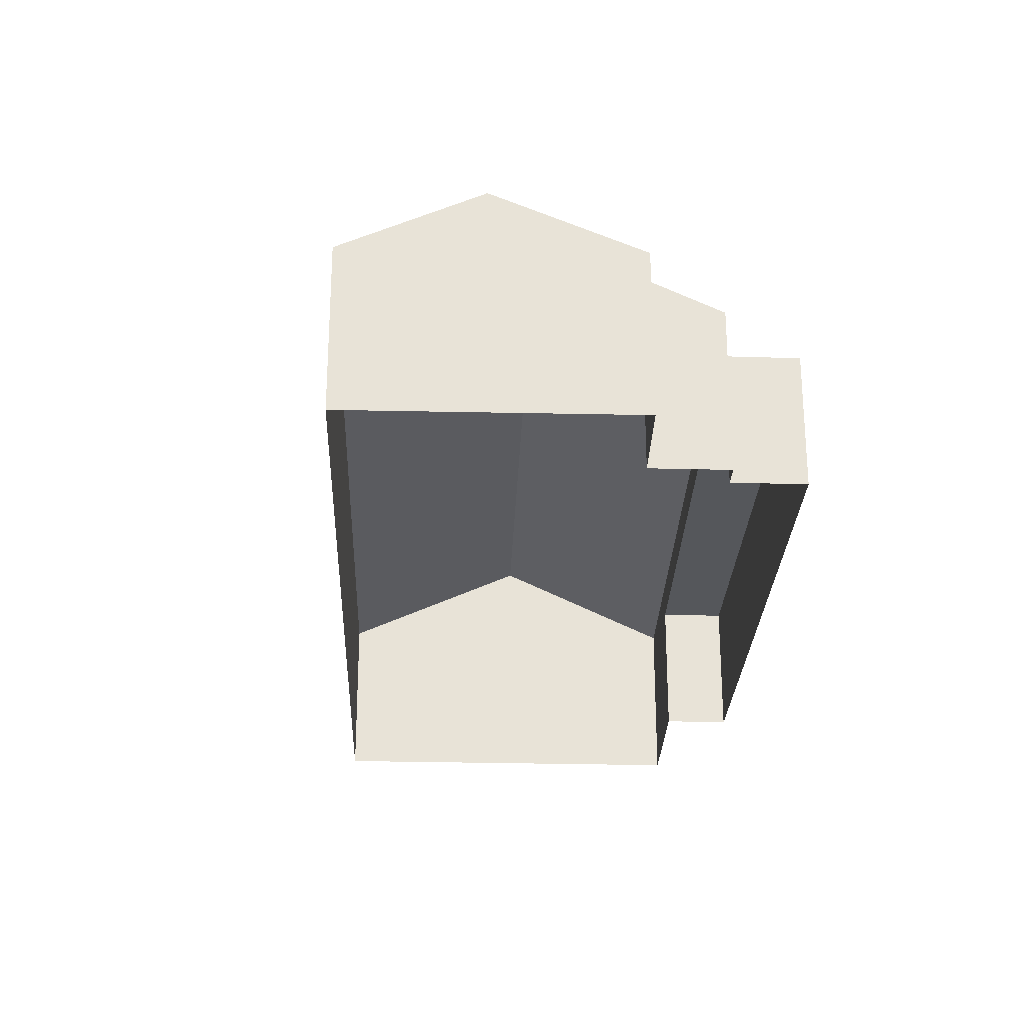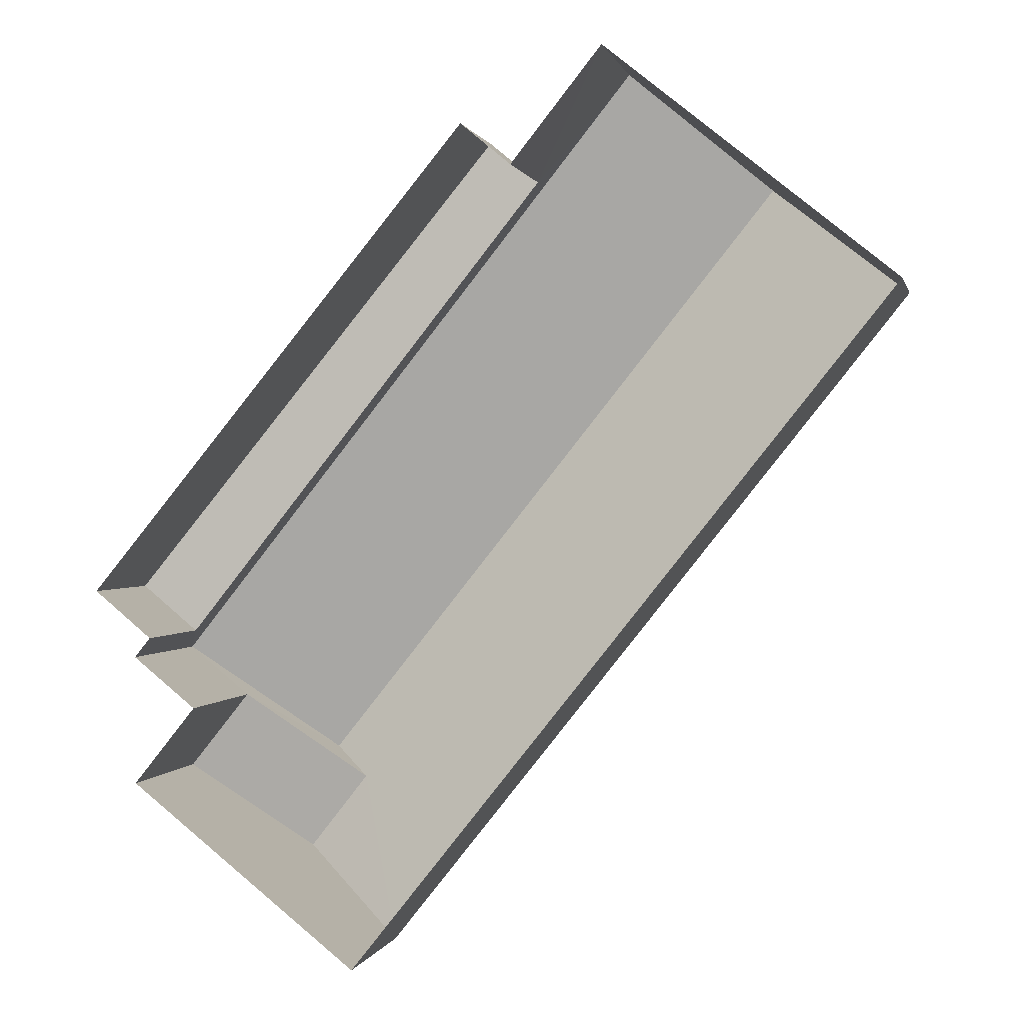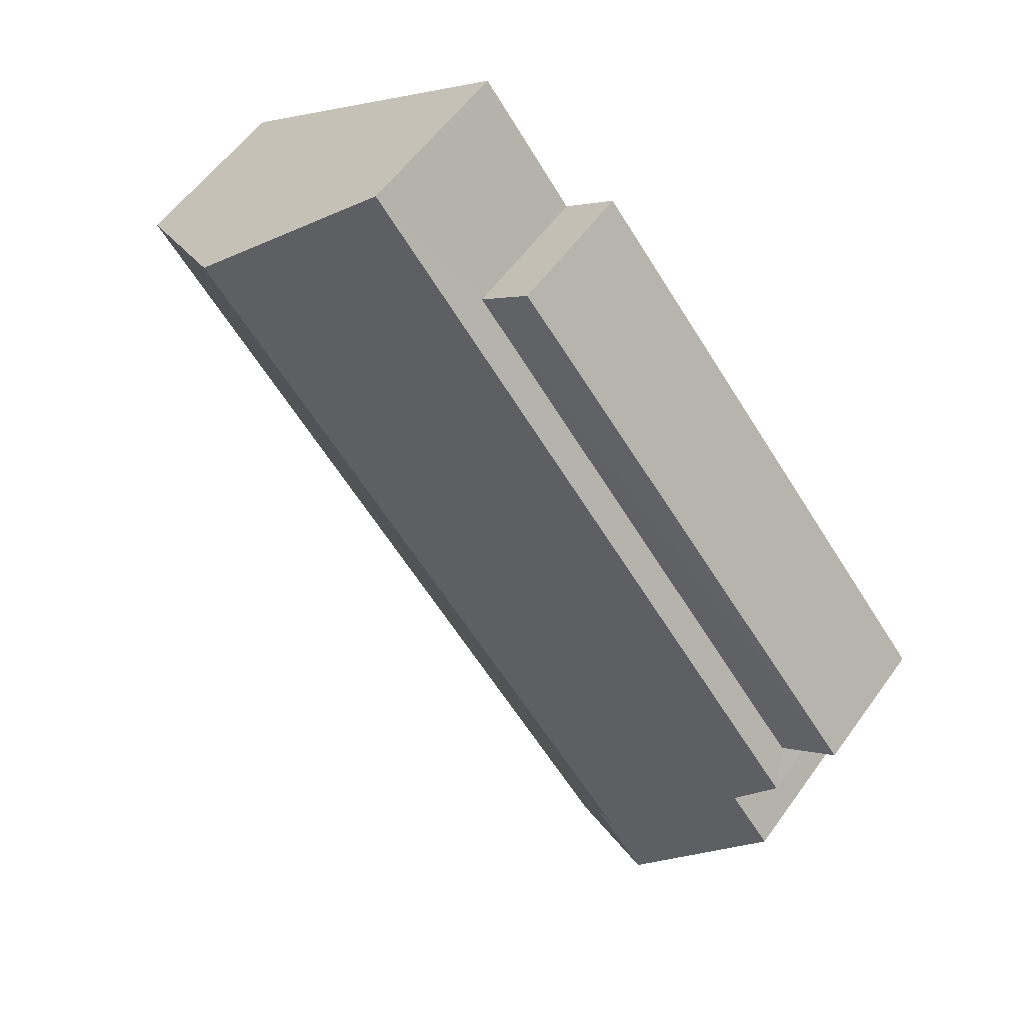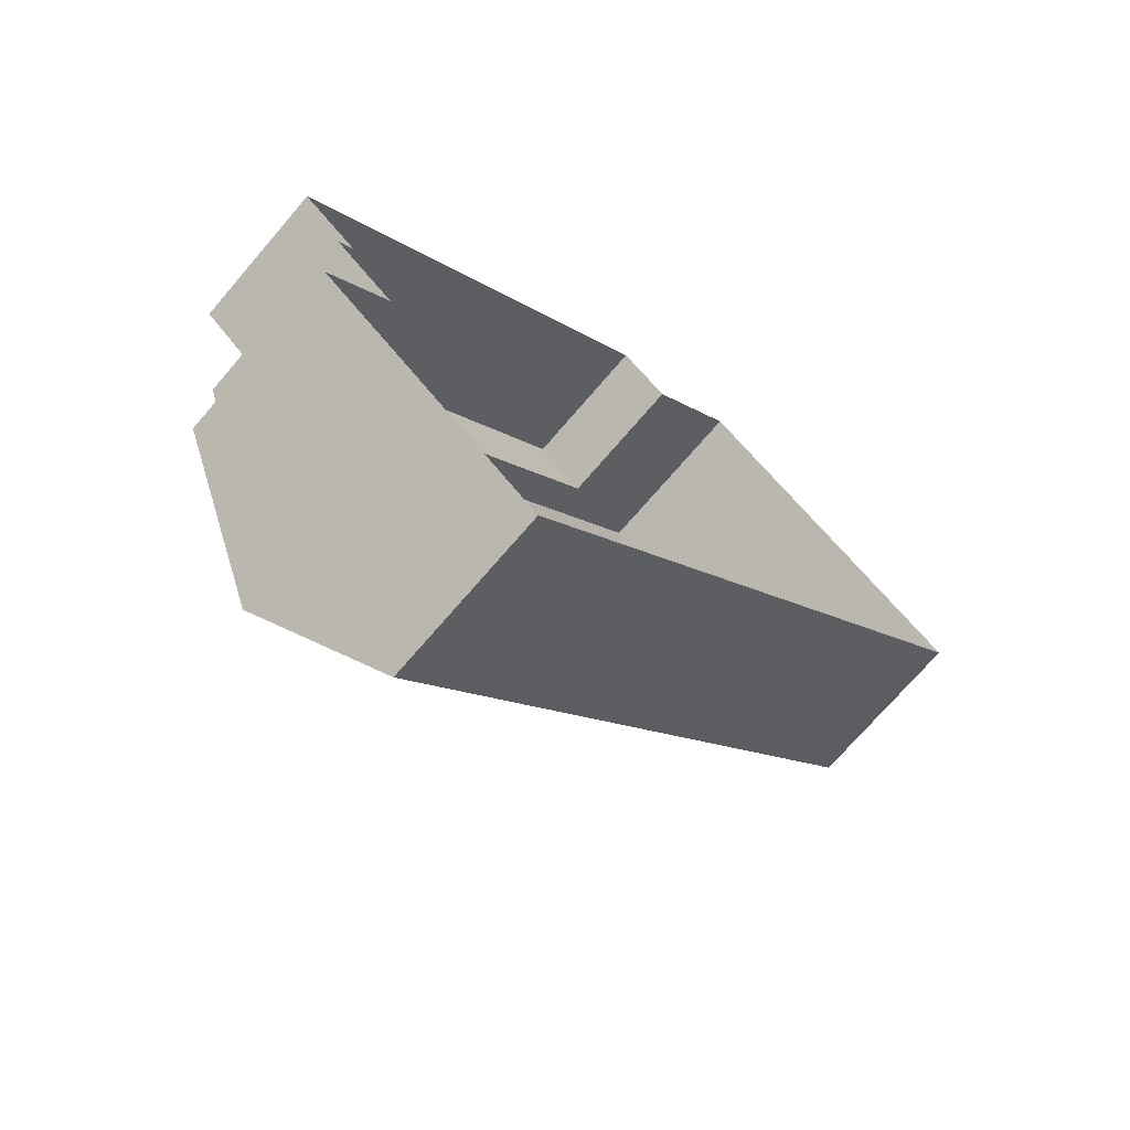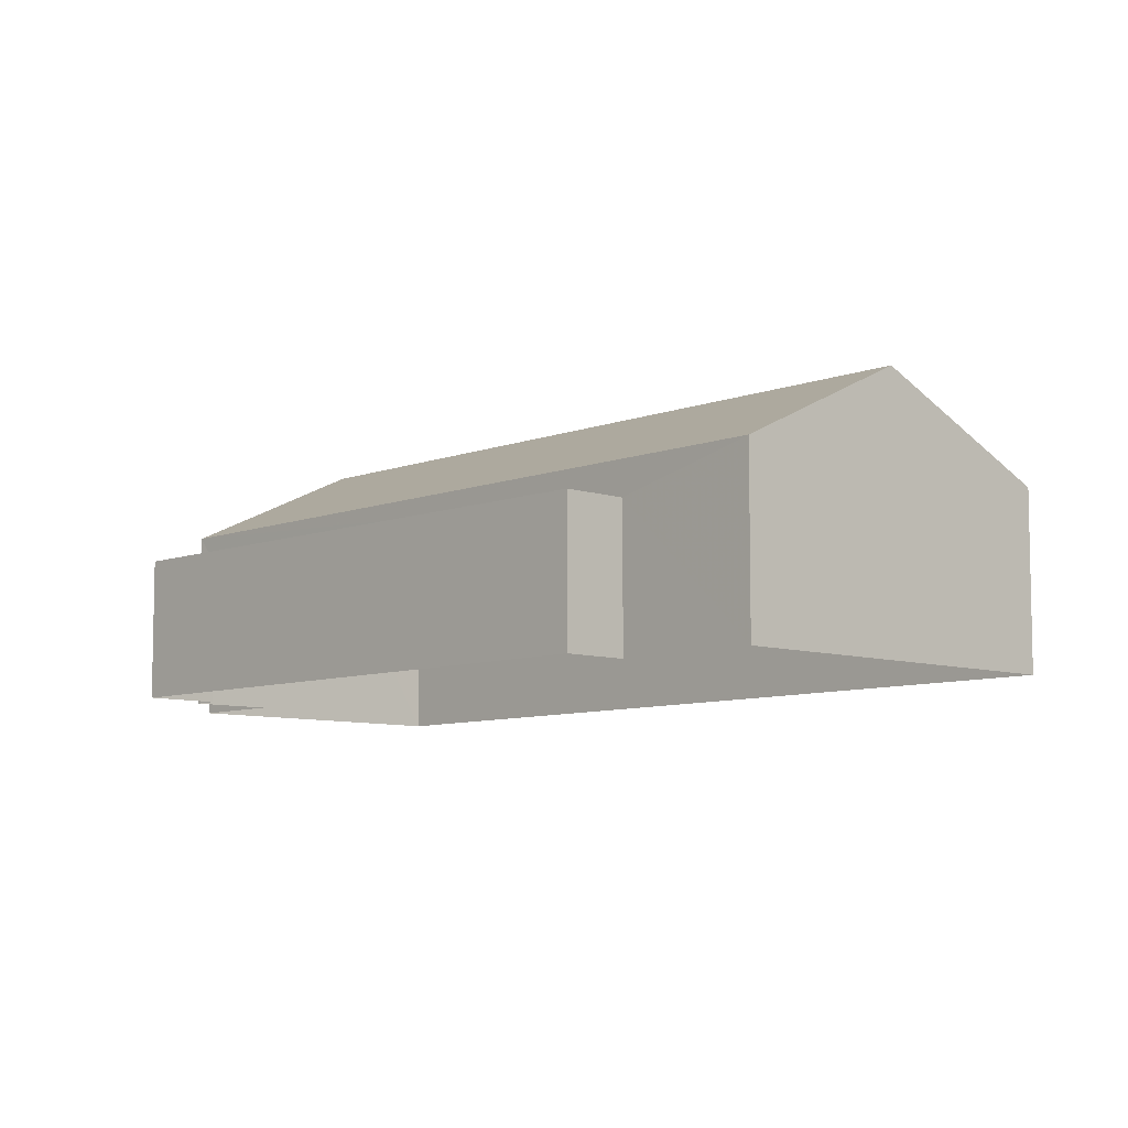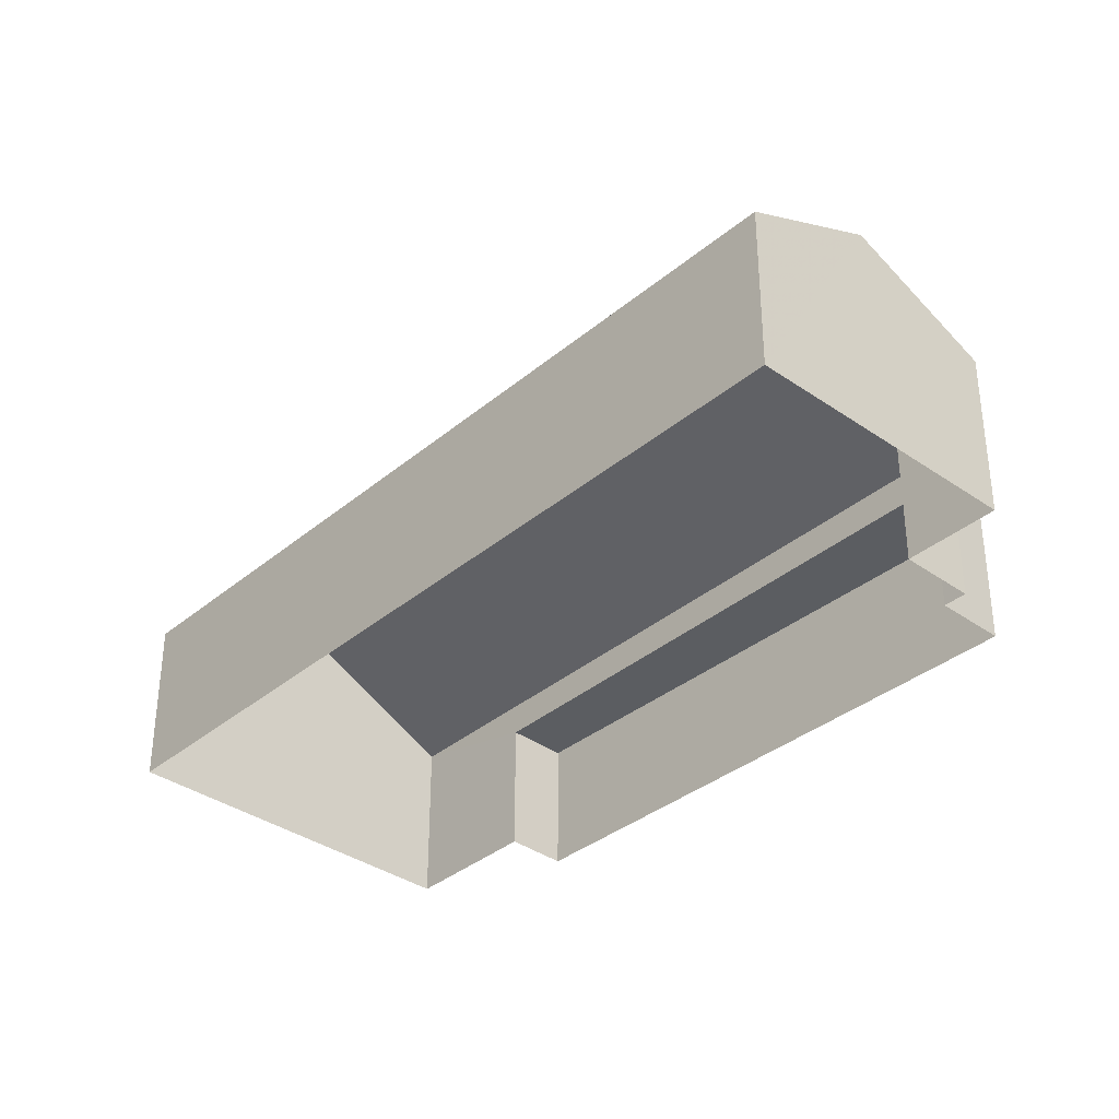
<metadata>
{"format":"obj","ext":"obj","renderer":"f3d","projection":"perspective","resolution":1024,"background":"white","views":[{"elev":-27.0,"azim":36.7,"up":"+Z"},{"elev":0.4,"azim":-168.0,"up":"+Y"},{"elev":56.5,"azim":35.1,"up":"+Y"},{"elev":-72.2,"azim":139.2,"up":"+Y"},{"elev":-7.9,"azim":176.0,"up":"+Z"},{"elev":-35.8,"azim":-3.8,"up":"+Z"}]}
</metadata>
<code>
v -2.211e+05 -1.258e+05 24.02
v -2.211e+05 -1.258e+05 24.02
v -2.211e+05 -1.258e+05 24.02
v -2.21e+05 -1.258e+05 24.02
v -2.21e+05 -1.258e+05 24.02
v -2.21e+05 -1.258e+05 24.02
v -2.21e+05 -1.258e+05 24.02
v -2.21e+05 -1.258e+05 24.02
v -2.21e+05 -1.258e+05 24.02
v -2.21e+05 -1.258e+05 24.02
v -2.21e+05 -1.258e+05 28.12
v -2.21e+05 -1.258e+05 29.63
v -2.211e+05 -1.258e+05 28.12
v -2.211e+05 -1.258e+05 30.15
v -2.21e+05 -1.258e+05 29.63
v -2.21e+05 -1.258e+05 30.15
v -2.21e+05 -1.258e+05 28.12
v -2.211e+05 -1.258e+05 28.12
v -2.21e+05 -1.258e+05 28.12
v -2.21e+05 -1.258e+05 28.12
v -2.211e+05 -1.258e+05 27.32
v -2.21e+05 -1.258e+05 27.32
v -2.21e+05 -1.258e+05 27.32
v -2.21e+05 -1.258e+05 27.32
f 1 2 3
f 4 3 5
f 4 5 6
f 2 7 8
f 5 9 10
f 9 2 8
f 3 2 5
f 5 2 9
f 11 12 13
f 13 12 14
f 11 15 12
f 14 12 16
f 14 17 18
f 14 16 17
f 12 15 19
f 20 12 19
f 21 22 23
f 21 24 22
f 18 1 14
f 1 3 14
f 3 13 14
f 23 8 7
f 23 22 8
f 2 23 7
f 2 21 23
f 9 8 22
f 24 9 22
f 20 19 6
f 5 20 6
f 11 4 15
f 4 6 15
f 6 19 15
f 24 10 9
f 10 24 17
f 2 1 21
f 18 17 21
f 1 18 21
f 21 17 24
f 13 3 4
f 11 13 4
f 5 10 20
f 12 20 16
f 16 20 17
f 20 10 17

</code>
